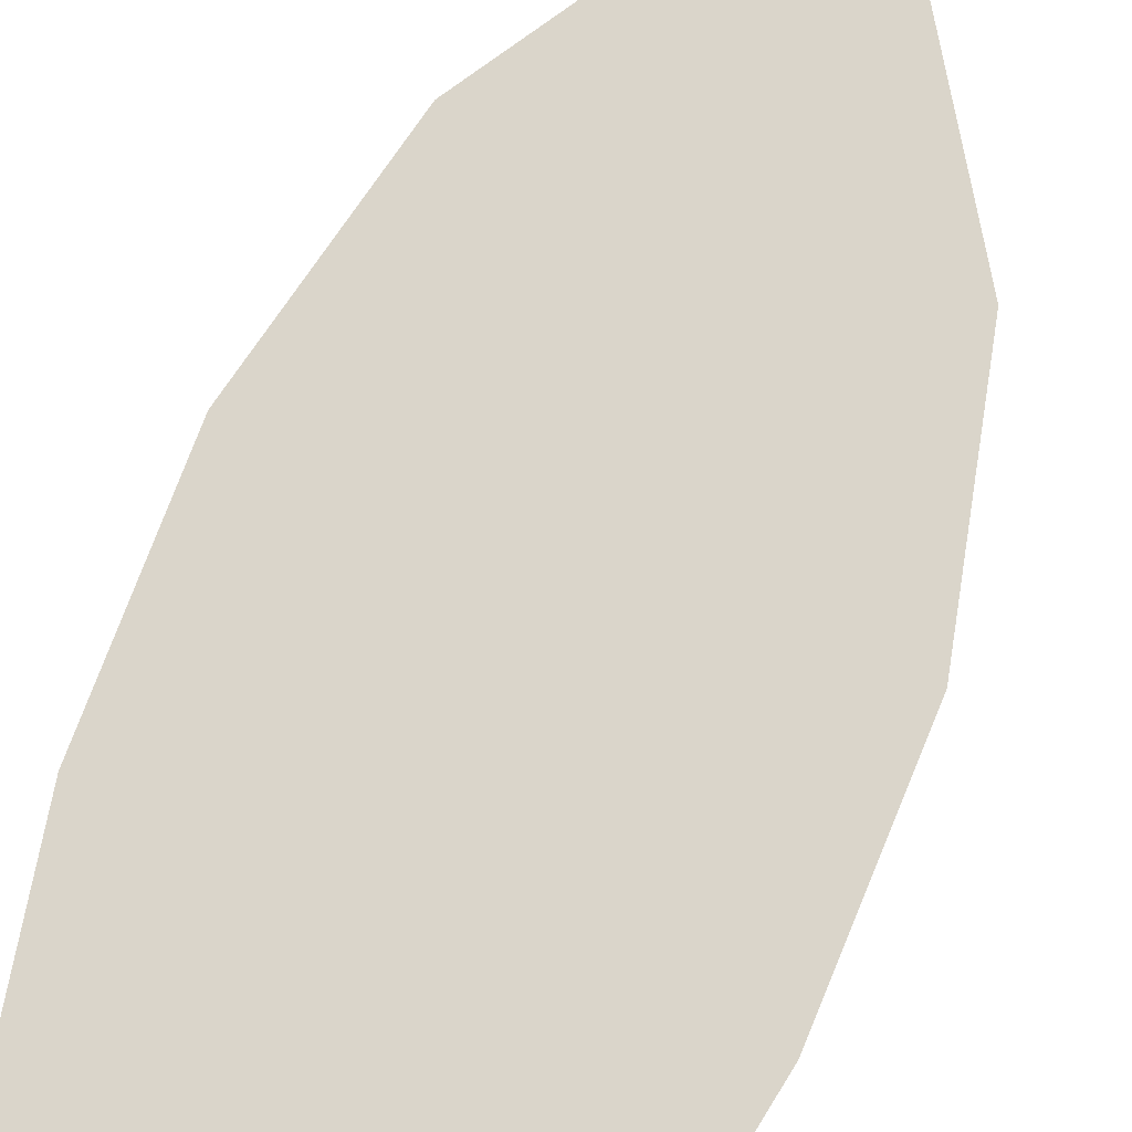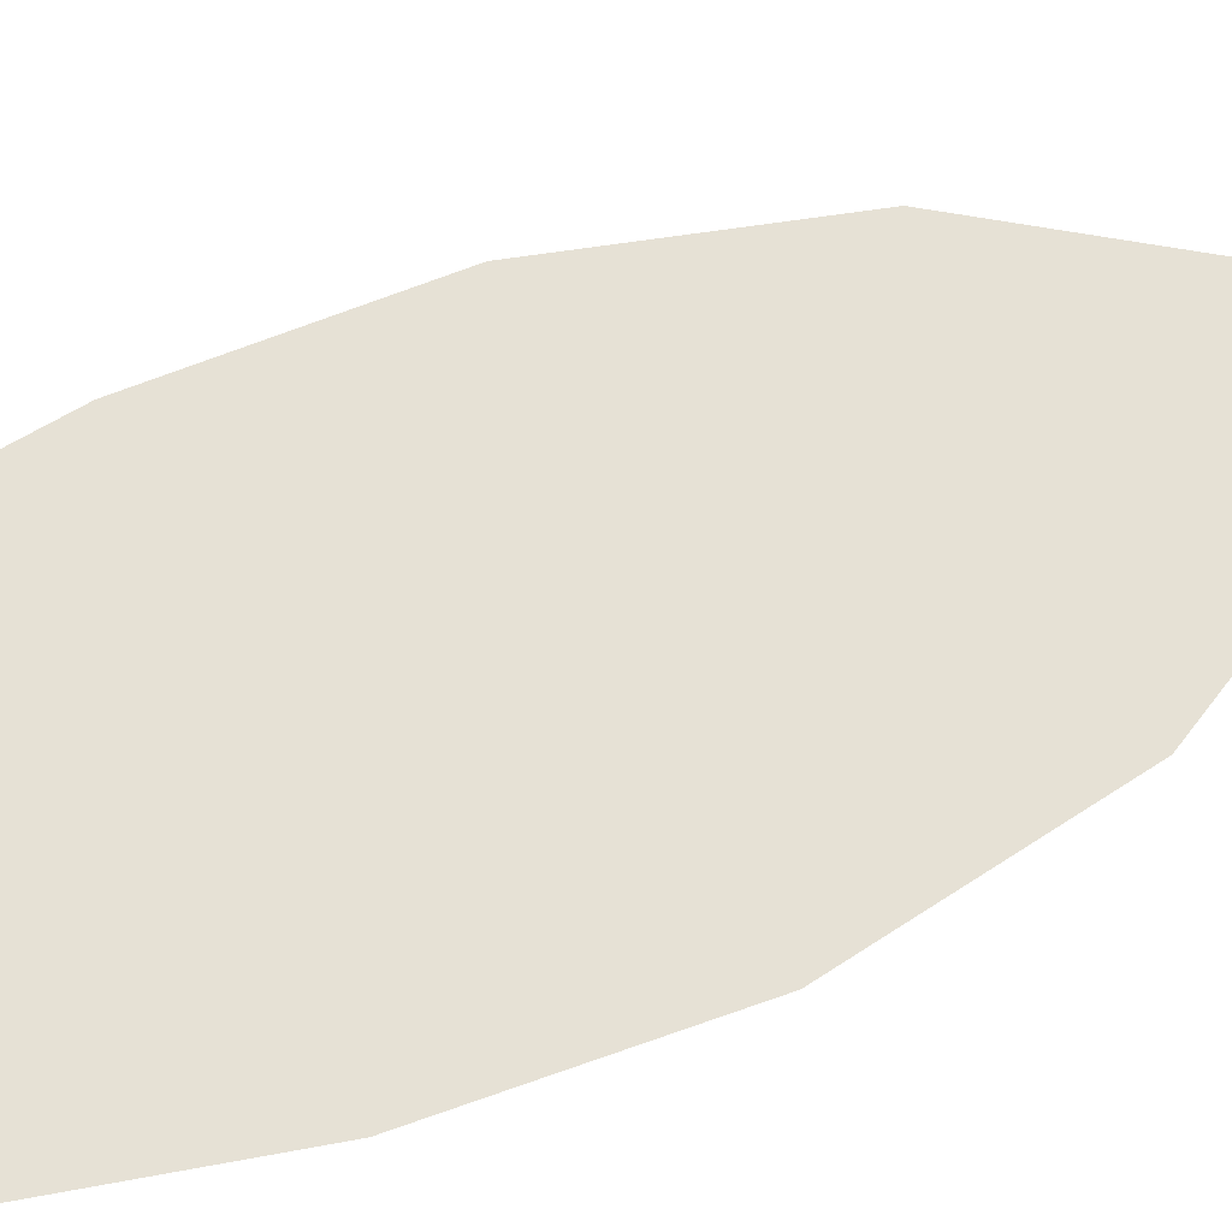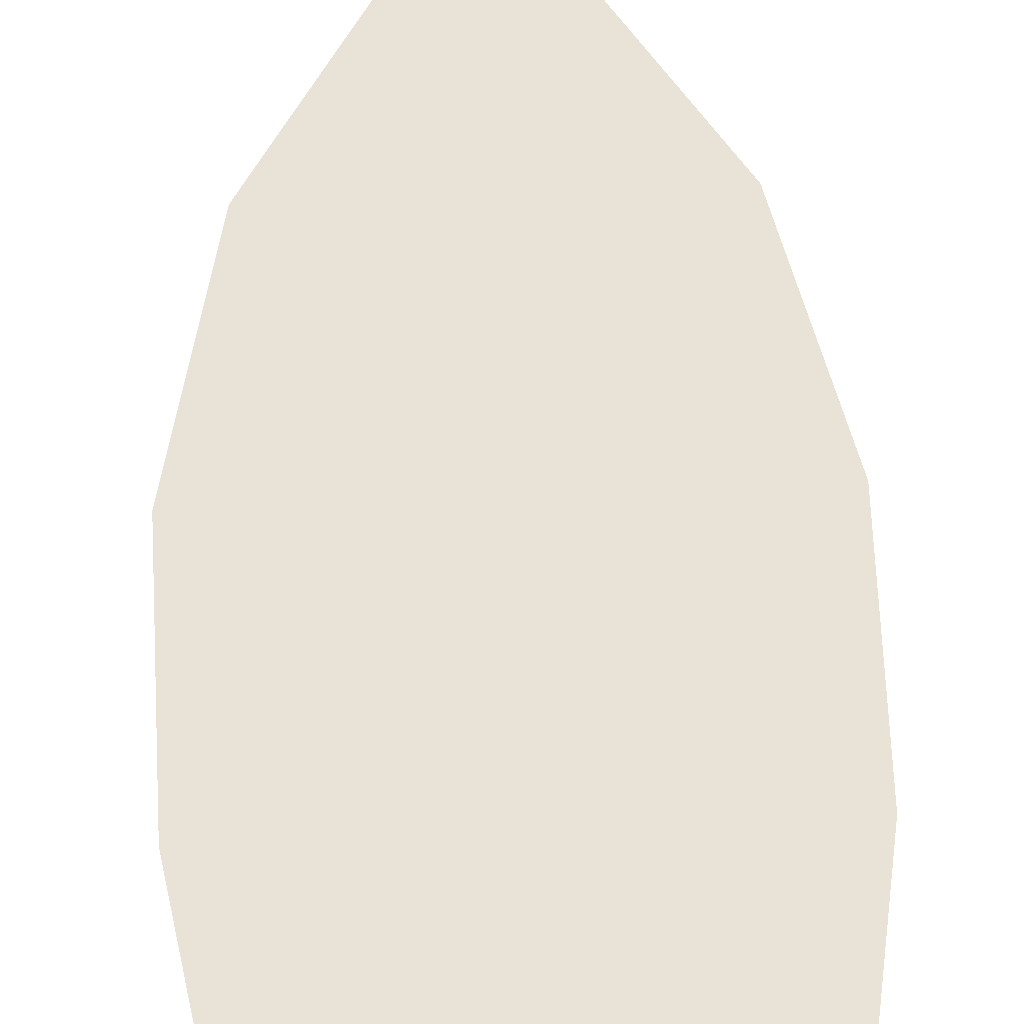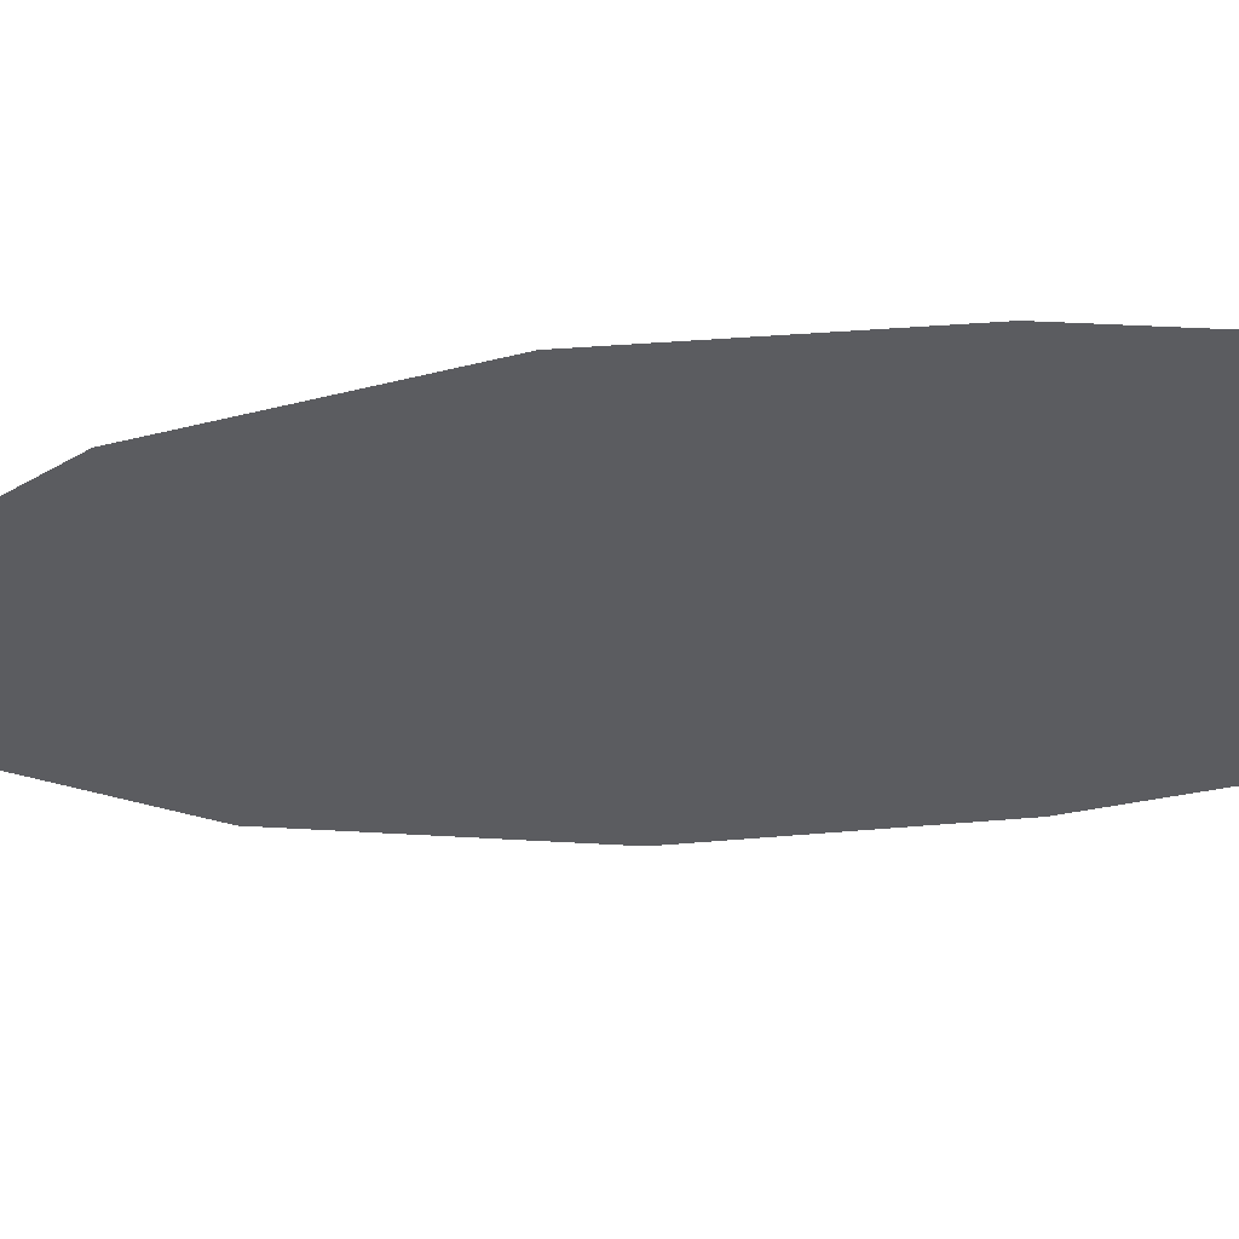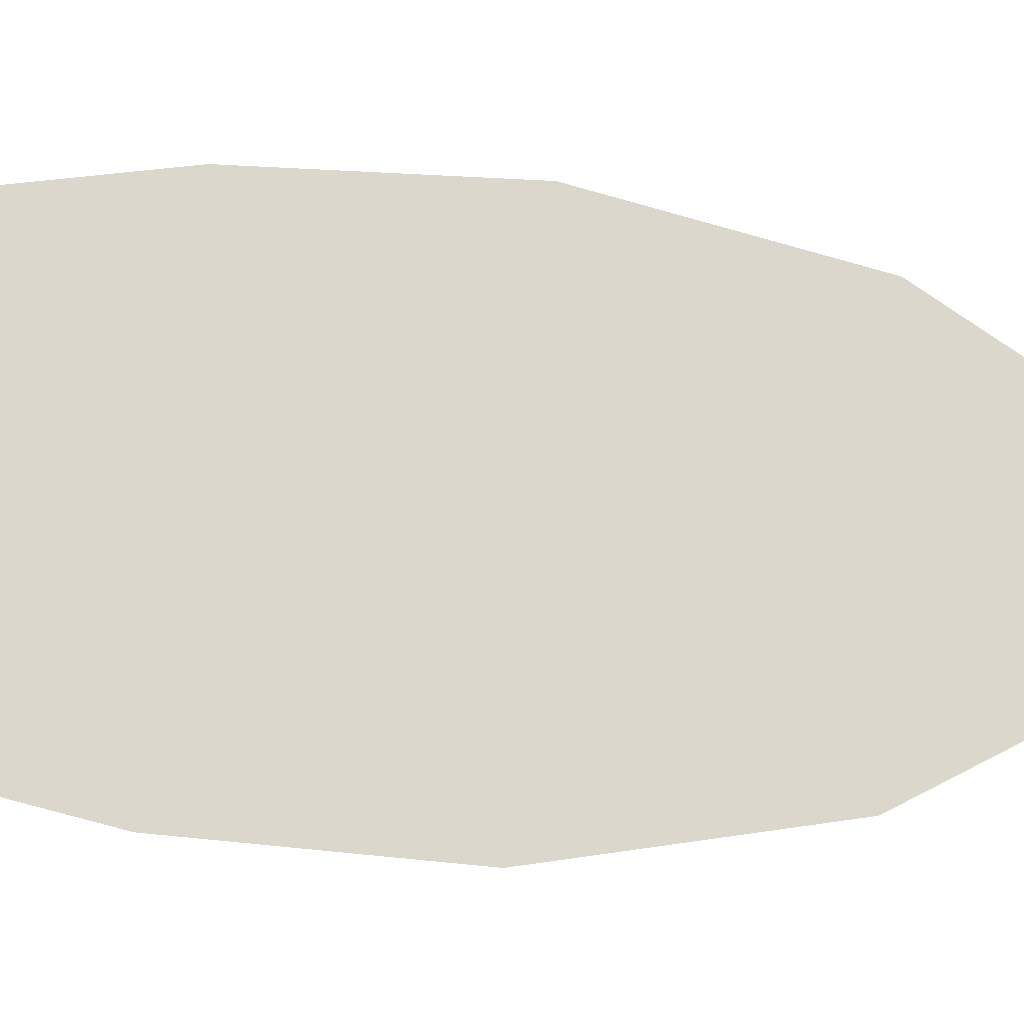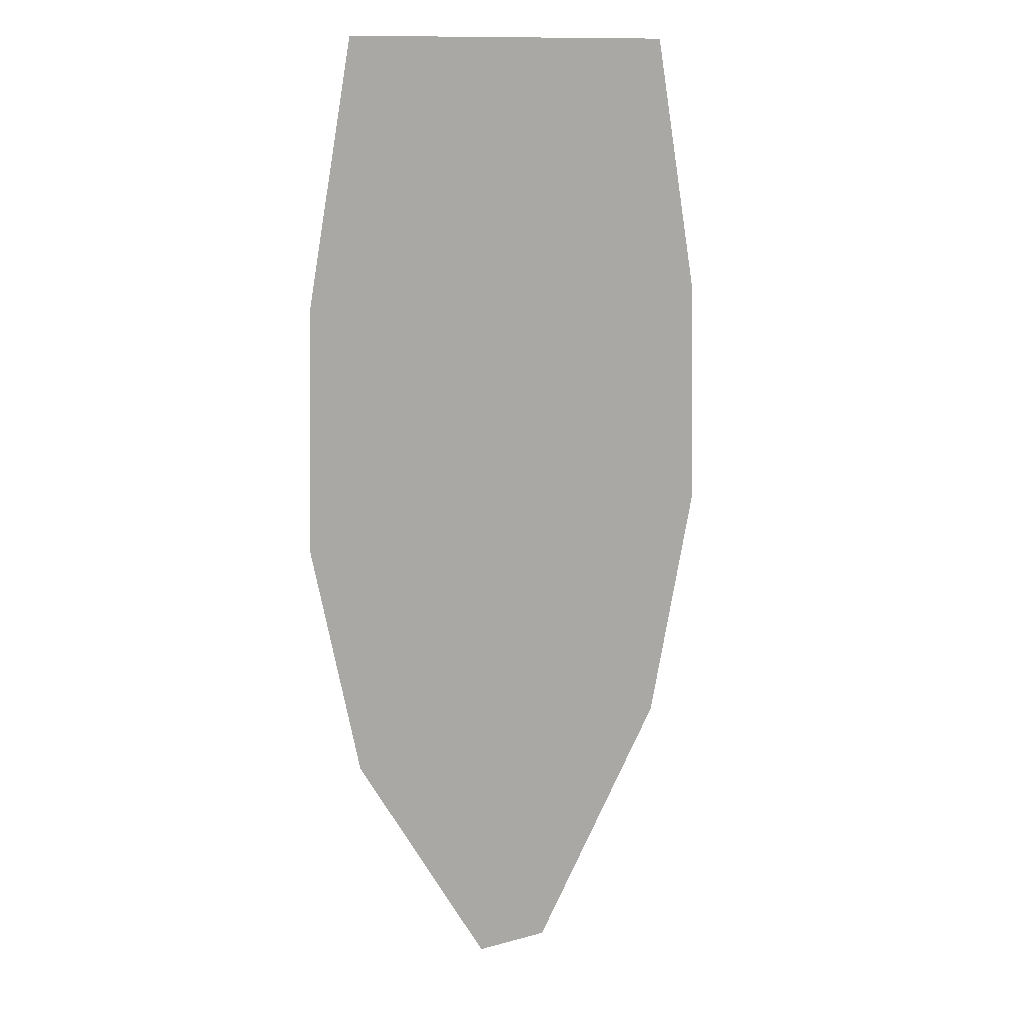
<metadata>
{"format":"obj","ext":"obj","renderer":"f3d","projection":"perspective","resolution":1024,"background":"white","views":[{"elev":74.3,"azim":21.4,"up":"+Y"},{"elev":64.5,"azim":68.9,"up":"+Y"},{"elev":62.5,"azim":-2.7,"up":"+Y"},{"elev":-34.8,"azim":-83.2,"up":"+Y"},{"elev":73.2,"azim":94.3,"up":"+Y"},{"elev":12.6,"azim":147.9,"up":"+Z"}]}
</metadata>
<code>
o boat_mask
v -0.2848 0.1265 0.6897
v 0.2848 0.1265 0.6897
v -0.06186 0.1265 -0.8269
v 0.06186 0.1265 -0.8269
v -0.2882 0.1265 -0.4573
v -0.3688 0.1265 -0.08769
v -0.3606 0.1265 0.2819
v 0.3606 0.1265 0.2819
v 0.3688 0.1265 -0.08769
v 0.2882 0.1265 -0.4573
f 5 10 4 3
f 1 2 8 7
f 7 8 9 6
f 6 9 10 5

</code>
